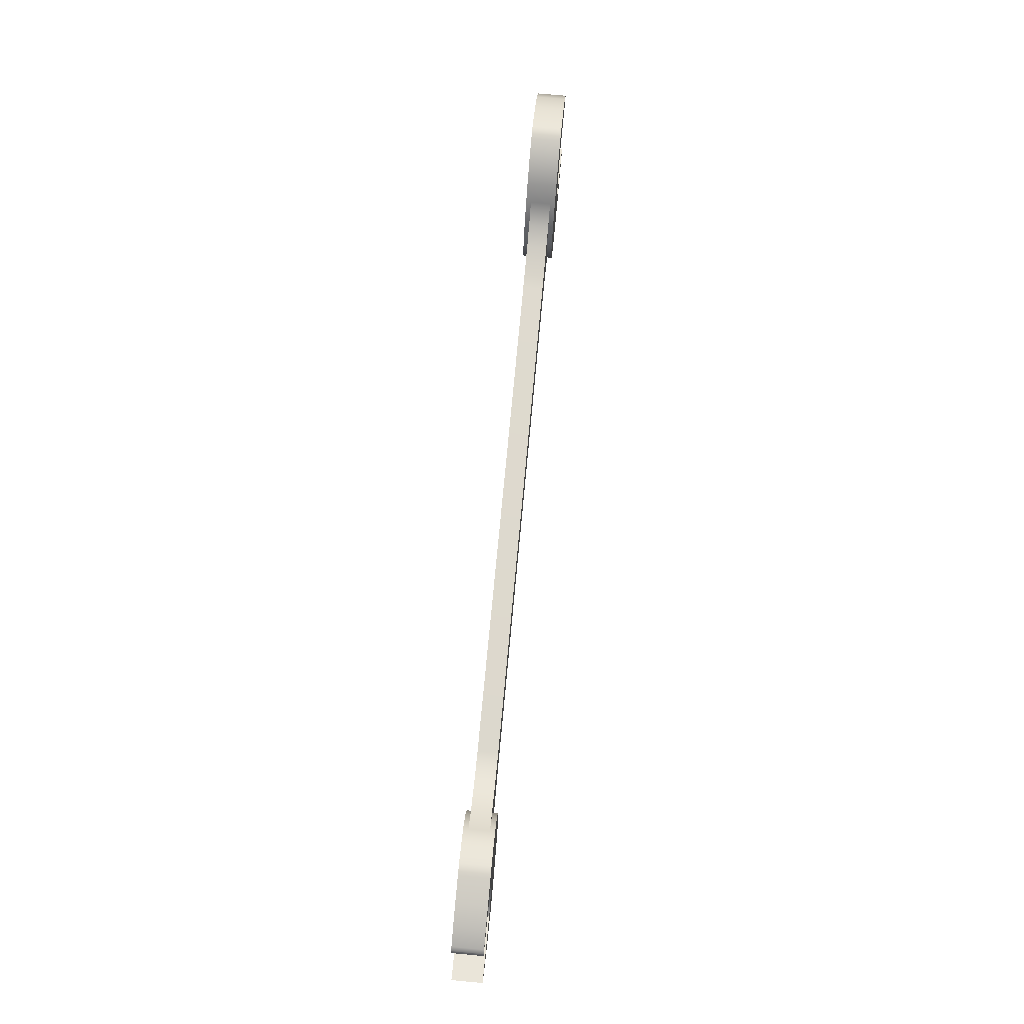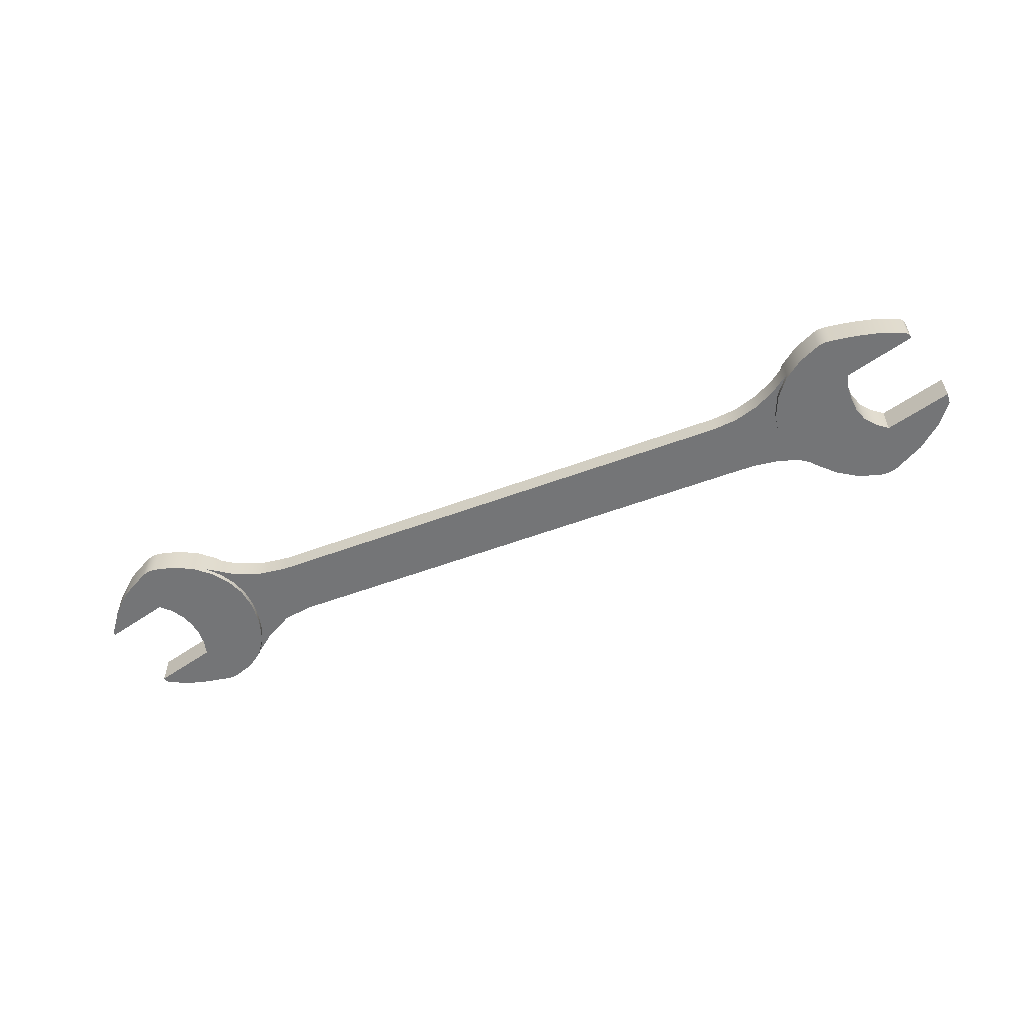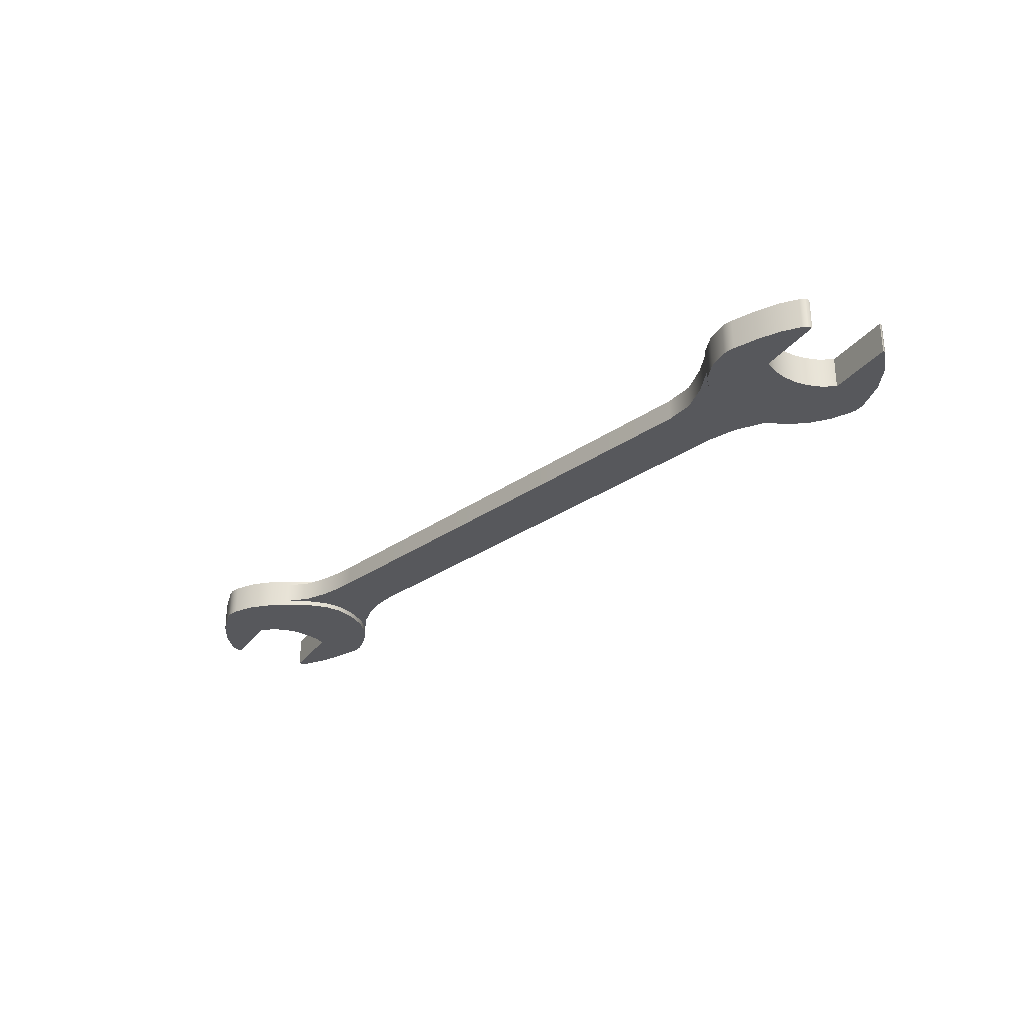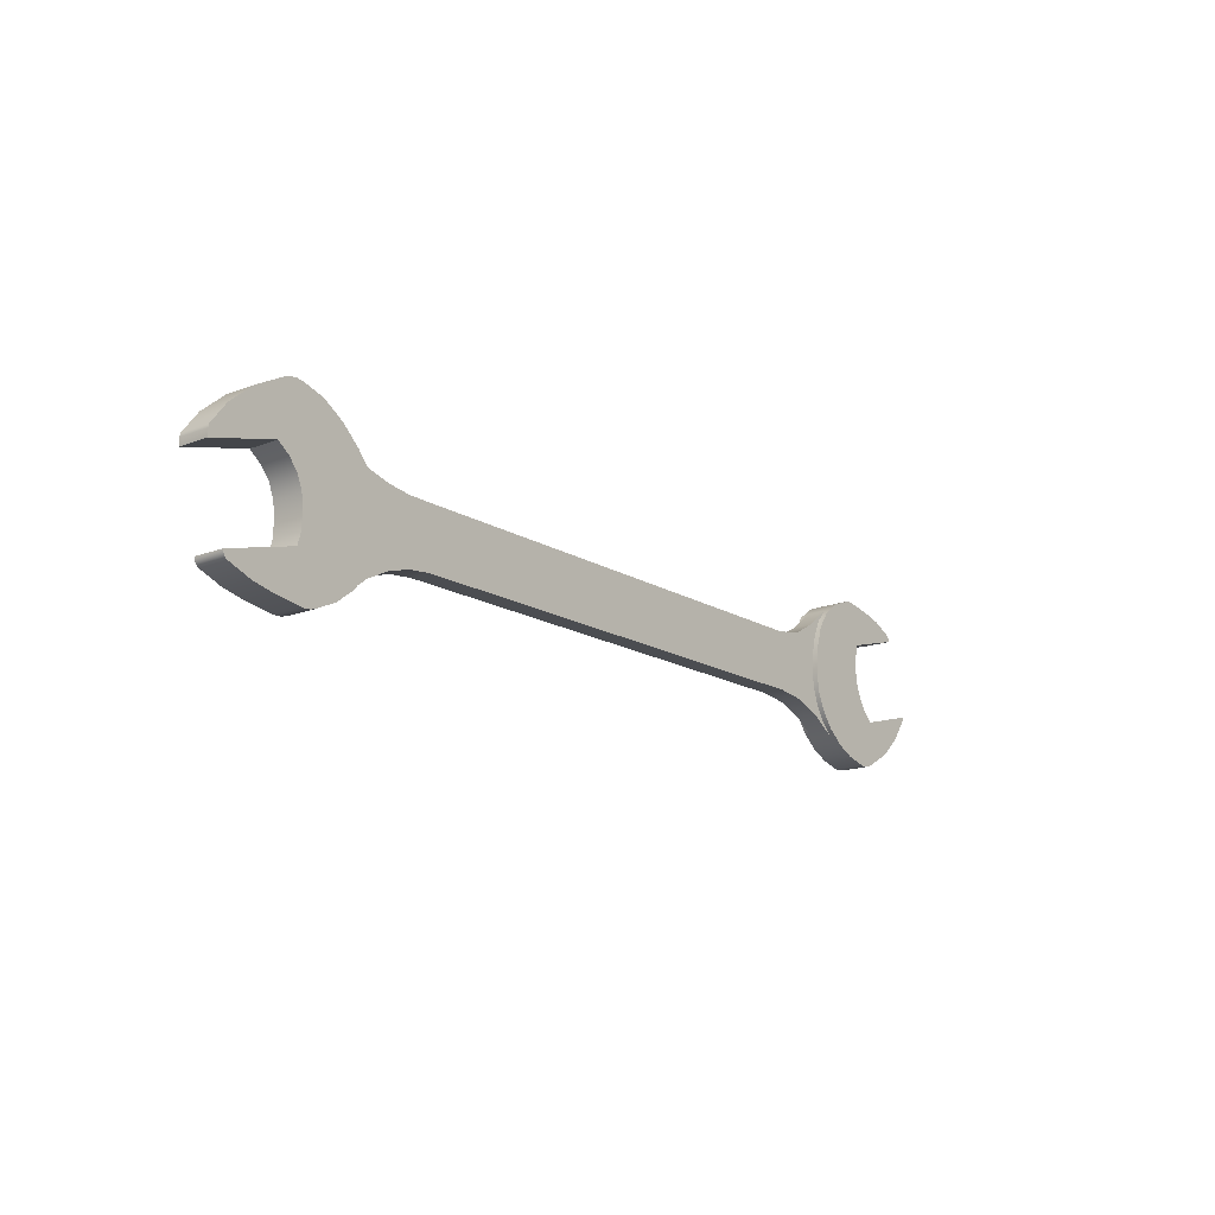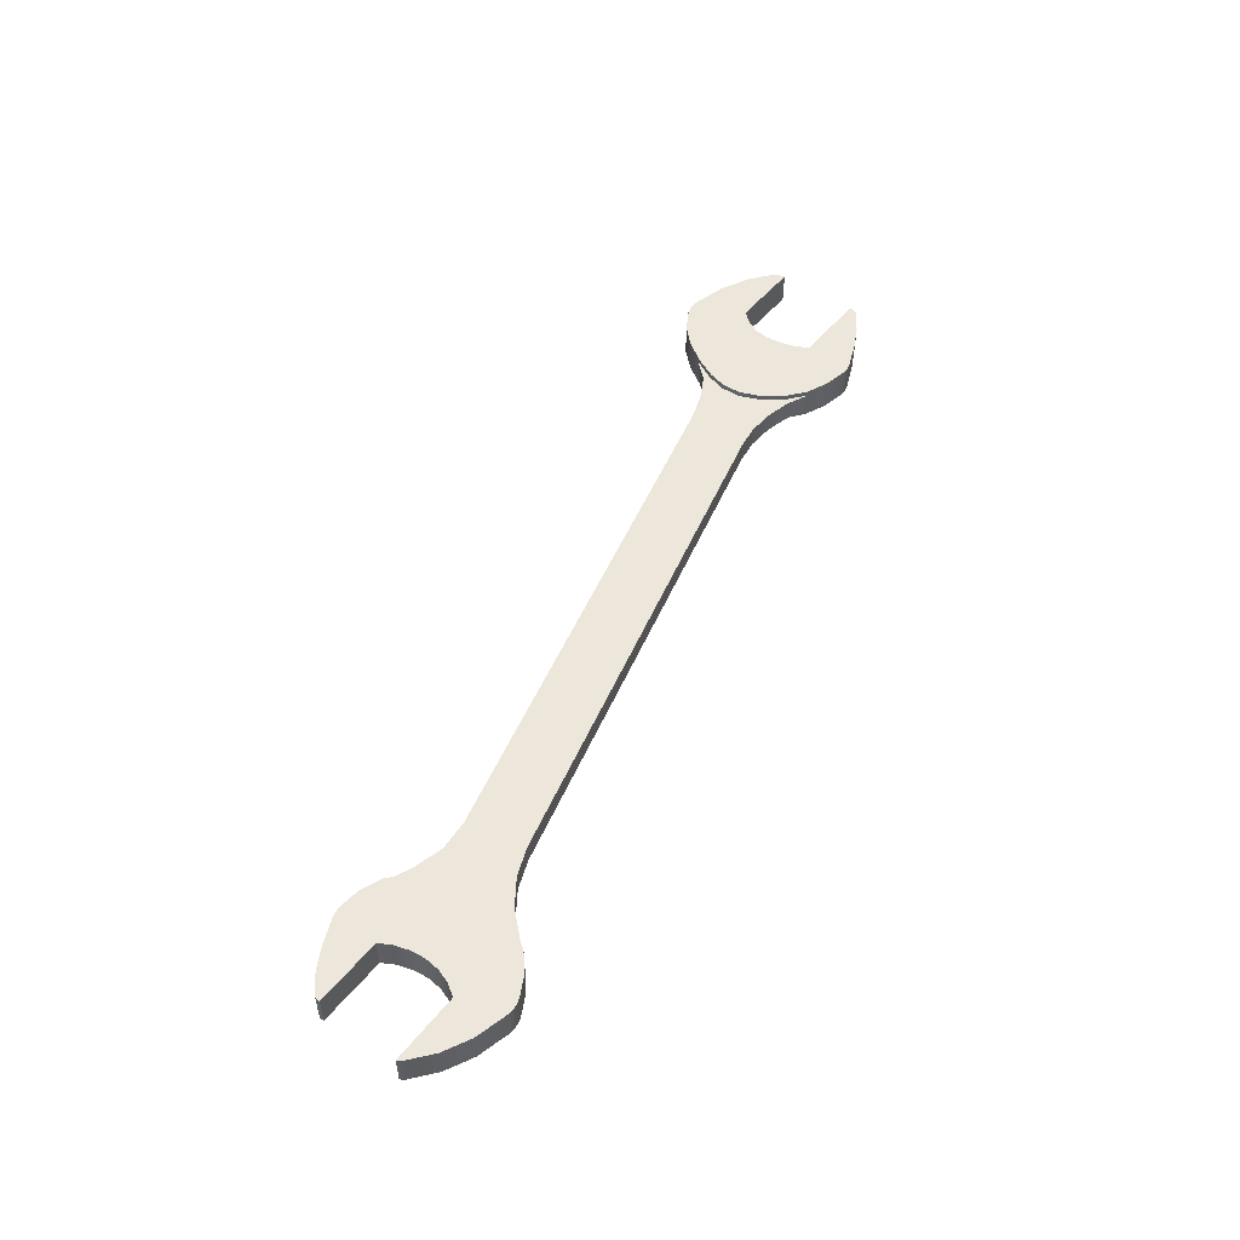
<metadata>
{"format":"obj","ext":"obj","renderer":"f3d","projection":"perspective","resolution":1024,"background":"white","views":[{"elev":73.6,"azim":95.3,"up":"+Z"},{"elev":-56.4,"azim":-159.1,"up":"+Y"},{"elev":-28.8,"azim":46.1,"up":"+Y"},{"elev":-16.2,"azim":-51.6,"up":"+Z"},{"elev":50.6,"azim":112.6,"up":"+Y"}]}
</metadata>
<code>
o Wrench
v -0.07145 0.000847 -0.001916
v -0.07145 0.001966 -0.001905
v -0.07217 0.000847 0.002004
v -0.07226 0.001966 0.00227
v -0.07418 0.000847 0.005683
v -0.07451 0.001966 0.006168
v -0.07728 0.000847 0.009383
v -0.07798 0.001966 0.01011
v -0.08117 0.000847 0.01304
v -0.08117 0.007565 0.01304
v -0.08569 0.007565 0.01589
v -0.07798 0.006445 0.01011
v -0.07728 0.007565 0.009383
v -0.07451 0.006445 0.006168
v -0.07418 0.007565 0.005683
v -0.07226 0.006445 0.00227
v -0.07217 0.007565 0.002004
v -0.07145 0.006445 -0.001905
v -0.07145 0.007564 -0.001916
v -0.0906 0.007565 0.01734
v -0.0906 0.000847 0.01734
v -0.08569 0.000847 0.01589
v -0.07208 0.000847 -0.006404
v -0.07211 0.001966 -0.006483
v -0.07403 0.000847 -0.01117
v -0.07411 0.001966 -0.01134
v -0.07713 0.000847 -0.01527
v -0.07731 0.001966 -0.01546
v -0.08115 0.000847 -0.01837
v -0.08115 0.007564 -0.01837
v -0.08582 0.007564 -0.02058
v -0.08582 0.000847 -0.02058
v -0.07731 0.006445 -0.01546
v -0.07713 0.007564 -0.01527
v -0.07411 0.006445 -0.01134
v -0.07403 0.007564 -0.01117
v -0.07211 0.006445 -0.006483
v -0.07208 0.007564 -0.006404
v -0.08678 0.007564 -0.02086
v -0.08678 0.000847 -0.02086
v -0.08778 0.000847 -0.02097
v -0.08879 0.000847 -0.02092
v -0.08879 0.007564 -0.02092
v -0.08778 0.007564 -0.02097
v -0.09438 0.007564 -0.02011
v -0.09438 0.000847 -0.02011
v -0.09968 0.000847 -0.01892
v -0.1047 0.000847 -0.01697
v -0.1047 0.007564 -0.01697
v -0.09968 0.007564 -0.01892
v -0.1051 0.007564 -0.01675
v -0.1051 0.000847 -0.01675
v -0.1053 0.000847 -0.01646
v -0.1056 0.000847 -0.01612
v -0.1056 0.007564 -0.01612
v -0.1053 0.007564 -0.01646
v -0.1057 0.000847 -0.01573
v -0.1057 0.007564 -0.01573
v -0.1057 0.000847 -0.01532
v -0.1057 0.007564 -0.01532
v -0.09031 0.000847 -0.01107
v -0.09031 0.007564 -0.01107
v -0.08955 0.000847 -0.008361
v -0.08955 0.007564 -0.008361
v -0.0894 0.000847 -0.005189
v -0.0894 0.007564 -0.005189
v -0.08976 0.007564 -0.001748
v -0.08976 0.000847 -0.001748
v -0.09091 0.000847 0.001339
v -0.09091 0.007565 0.001339
v -0.09292 0.000847 0.003712
v -0.09292 0.007565 0.003712
v -0.09543 0.007565 0.005646
v -0.09543 0.000847 0.005646
v -0.1101 0.000847 0.00168
v -0.1101 0.007565 0.00168
v -0.1101 0.007565 0.002366
v -0.1101 0.000847 0.002366
v -0.11 0.000847 0.00331
v -0.11 0.000847 0.004003
v -0.11 0.007565 0.004003
v -0.11 0.007565 0.00331
v -0.1063 0.007565 0.008843
v -0.1063 0.000847 0.008843
v -0.101 0.007565 0.01335
v -0.101 0.000847 0.01335
v -0.09445 0.007565 0.01695
v -0.09445 0.000847 0.01695
v -0.0932 0.007565 0.01735
v -0.0932 0.000847 0.01735
v -0.0919 0.000847 0.01749
v -0.0919 0.007565 0.01749
v -0.07356 0.006445 0.007148
v -0.07356 0.001966 0.007148
v -0.0686 0.006445 0.005823
v -0.0686 0.001966 0.005823
v -0.06361 0.006445 0.005197
v -0.06361 0.001966 0.005197
v -0.05845 0.006445 0.005147
v -0.05845 0.001966 0.005147
v -0.0581 0.006445 -0.007643
v -0.0581 0.001966 -0.007643
v -0.06335 0.006445 -0.008215
v -0.06335 0.001966 -0.008215
v -0.06843 0.006445 -0.009805
v -0.06843 0.001966 -0.009805
v -0.07319 0.006445 -0.01226
v -0.07319 0.001966 -0.01226
v 0.06285 0.001966 -0.000561
v 0.06322 0.001966 -0.004328
v 0.06285 0.000847 -0.000558
v 0.06338 0.000847 -0.004998
v 0.06444 0.001966 -0.007856
v 0.0651 0.000847 -0.009084
v 0.06641 0.001966 -0.01107
v 0.06778 0.000847 -0.01266
v 0.069 0.001966 -0.01384
v 0.07126 0.000847 -0.01555
v 0.07126 0.007564 -0.01555
v 0.069 0.006445 -0.01384
v 0.06778 0.007564 -0.01266
v 0.06641 0.006445 -0.01107
v 0.0651 0.007564 -0.009084
v 0.06444 0.006445 -0.007856
v 0.06338 0.007564 -0.004998
v 0.06322 0.006445 -0.004328
v 0.06285 0.007564 -0.000558
v 0.06285 0.006445 -0.000561
v 0.07547 0.007564 -0.01762
v 0.07547 0.000847 -0.01762
v 0.08012 0.007564 -0.01874
v 0.08012 0.000847 -0.01874
v 0.06317 0.001966 0.00351
v 0.06335 0.000847 0.004514
v 0.06415 0.001966 0.007589
v 0.06487 0.000847 0.009462
v 0.06585 0.001966 0.01131
v 0.06756 0.000847 0.01348
v 0.06832 0.001966 0.01418
v 0.07127 0.000847 0.01619
v 0.07127 0.007564 0.01619
v 0.07575 0.007564 0.01782
v 0.07575 0.000847 0.01782
v 0.06832 0.006445 0.01418
v 0.06756 0.007564 0.01348
v 0.06585 0.006445 0.01131
v 0.06487 0.007564 0.009462
v 0.06415 0.006445 0.007589
v 0.06335 0.007564 0.004514
v 0.06317 0.006445 0.00351
v 0.07659 0.007564 0.01796
v 0.07659 0.000847 0.01796
v 0.07747 0.000847 0.01799
v 0.07835 0.000847 0.01791
v 0.07835 0.007564 0.01791
v 0.07747 0.007564 0.01799
v 0.08373 0.007564 0.01702
v 0.08373 0.000847 0.01702
v 0.08841 0.000847 0.0158
v 0.09238 0.000847 0.01395
v 0.09238 0.007564 0.01395
v 0.08841 0.007564 0.0158
v 0.09267 0.007564 0.01375
v 0.09267 0.000847 0.01375
v 0.09323 0.000847 0.01336
v 0.09341 0.000847 0.01304
v 0.09341 0.007564 0.01304
v 0.09323 0.007564 0.01336
v 0.09353 0.000847 0.01269
v 0.09353 0.007564 0.01269
v 0.09358 0.000847 0.01232
v 0.09358 0.007564 0.01232
v 0.07975 0.000847 0.008588
v 0.07975 0.007564 0.008588
v 0.07898 0.000847 0.005728
v 0.07898 0.007564 0.005728
v 0.07878 0.000847 0.002556
v 0.07878 0.007564 0.002556
v 0.07921 0.007564 -0.000592
v 0.07921 0.000847 -0.000592
v 0.08028 0.000847 -0.003542
v 0.08028 0.007564 -0.003542
v 0.08197 0.000847 -0.006168
v 0.08197 0.007564 -0.006168
v 0.08425 0.007564 -0.008255
v 0.08425 0.000847 -0.008255
v 0.09848 0.000847 -0.004506
v 0.09848 0.007564 -0.004506
v 0.09847 0.007564 -0.004876
v 0.09847 0.000847 -0.004876
v 0.09839 0.000847 -0.005227
v 0.09824 0.000847 -0.005543
v 0.09824 0.007564 -0.005543
v 0.09839 0.007564 -0.005227
v 0.09452 0.007564 -0.01059
v 0.09452 0.000847 -0.01059
v 0.08971 0.007564 -0.01482
v 0.08971 0.000847 -0.01482
v 0.08351 0.007564 -0.01825
v 0.08351 0.000847 -0.01825
v 0.08241 0.007564 -0.01862
v 0.08241 0.000847 -0.01862
v 0.08126 0.000847 -0.01878
v 0.08126 0.007564 -0.01878
v 0.06341 0.006445 -0.0102
v 0.06341 0.001966 -0.0102
v 0.05729 0.006445 -0.007897
v 0.05729 0.001966 -0.007897
v 0.05091 0.006445 -0.00712
v 0.05091 0.001966 -0.00712
v 0.05056 0.001966 0.005671
v 0.05056 0.006445 0.005671
v 0.05695 0.006445 0.006688
v 0.05695 0.001966 0.006688
v 0.06288 0.006445 0.009936
v 0.06288 0.001966 0.009936
f 1 2 3
f 3 2 4
f 3 4 5
f 5 4 6
f 5 6 7
f 7 6 8
f 7 8 9
f 9 8 10
f 9 10 11
f 8 12 10
f 10 12 13
f 12 14 13
f 13 14 15
f 14 16 15
f 15 16 17
f 16 18 17
f 17 18 19
f 20 21 11
f 11 21 22
f 11 22 9
f 2 23 24
f 24 23 25
f 24 25 26
f 26 25 27
f 26 27 28
f 28 27 29
f 28 29 30
f 30 29 31
f 2 1 23
f 29 32 31
f 28 30 33
f 33 30 34
f 33 34 35
f 35 34 36
f 35 36 37
f 37 36 38
f 37 38 18
f 18 38 19
f 31 32 39
f 39 32 40
f 39 40 41
f 42 43 41
f 41 43 44
f 41 44 39
f 43 42 45
f 45 42 46
f 45 46 47
f 48 49 47
f 47 49 50
f 47 50 45
f 49 48 51
f 51 48 52
f 51 52 53
f 54 55 53
f 53 55 56
f 53 56 51
f 54 57 55
f 55 57 58
f 59 60 57
f 57 60 58
f 59 61 60
f 60 61 62
f 61 63 62
f 62 63 64
f 63 65 64
f 64 65 66
f 66 65 67
f 67 65 68
f 67 68 69
f 67 69 70
f 70 69 71
f 70 71 72
f 72 71 73
f 71 74 73
f 74 75 73
f 73 75 76
f 76 75 77
f 77 75 78
f 77 78 79
f 80 81 79
f 79 81 82
f 79 82 77
f 81 80 83
f 83 80 84
f 83 84 85
f 85 84 86
f 85 86 87
f 87 86 88
f 87 88 89
f 89 88 90
f 89 90 91
f 21 20 91
f 91 20 92
f 91 92 89
f 40 32 61
f 61 32 29
f 61 29 27
f 61 27 63
f 63 27 25
f 63 25 23
f 63 23 65
f 65 23 1
f 65 1 68
f 68 1 3
f 68 3 5
f 68 5 69
f 69 5 7
f 69 7 71
f 71 7 9
f 71 9 22
f 71 22 74
f 74 22 21
f 74 21 91
f 91 90 74
f 74 90 88
f 74 88 86
f 86 84 74
f 74 84 80
f 74 80 75
f 75 80 79
f 75 79 78
f 57 48 59
f 59 48 47
f 59 47 61
f 61 47 46
f 61 46 42
f 57 54 48
f 48 54 53
f 48 53 52
f 42 41 61
f 61 41 40
f 92 20 73
f 73 20 11
f 73 11 72
f 72 11 10
f 72 10 13
f 72 13 70
f 70 13 15
f 70 15 67
f 67 15 17
f 67 17 19
f 67 19 66
f 66 19 38
f 66 38 64
f 64 38 36
f 64 36 34
f 64 34 62
f 62 34 30
f 62 30 31
f 31 39 62
f 62 39 44
f 62 44 43
f 43 45 62
f 62 45 50
f 62 50 60
f 60 50 49
f 60 49 58
f 58 49 55
f 51 56 49
f 49 56 55
f 77 82 76
f 76 82 81
f 76 81 73
f 73 81 83
f 73 83 85
f 85 87 73
f 73 87 89
f 73 89 92
f 12 8 93
f 93 8 94
f 93 94 95
f 95 94 96
f 95 96 97
f 97 96 98
f 97 98 99
f 99 98 100
f 101 102 103
f 103 102 104
f 103 104 105
f 105 104 106
f 105 106 107
f 107 106 108
f 107 108 33
f 33 108 28
f 109 110 111
f 111 110 112
f 110 113 112
f 112 113 114
f 113 115 114
f 114 115 116
f 115 117 116
f 116 117 118
f 118 117 119
f 119 117 120
f 119 120 121
f 121 120 122
f 121 122 123
f 123 122 124
f 123 124 125
f 125 124 126
f 125 126 127
f 127 126 128
f 119 129 118
f 118 129 130
f 131 132 129
f 129 132 130
f 109 111 133
f 133 111 134
f 133 134 135
f 135 134 136
f 135 136 137
f 137 136 138
f 137 138 139
f 139 138 140
f 139 140 141
f 141 140 142
f 140 143 142
f 139 141 144
f 144 141 145
f 144 145 146
f 146 145 147
f 146 147 148
f 148 147 149
f 148 149 150
f 150 149 127
f 150 127 128
f 142 143 151
f 151 143 152
f 151 152 153
f 154 155 153
f 153 155 156
f 153 156 151
f 155 154 157
f 157 154 158
f 157 158 159
f 160 161 159
f 159 161 162
f 159 162 157
f 161 160 163
f 163 160 164
f 163 164 165
f 166 167 165
f 165 167 168
f 165 168 163
f 166 169 167
f 167 169 170
f 171 172 169
f 169 172 170
f 171 173 172
f 172 173 174
f 173 175 174
f 174 175 176
f 175 177 176
f 176 177 178
f 178 177 179
f 179 177 180
f 179 180 181
f 179 181 182
f 182 181 183
f 182 183 184
f 184 183 185
f 183 186 185
f 186 187 185
f 185 187 188
f 188 187 189
f 189 187 190
f 189 190 191
f 192 193 191
f 191 193 194
f 191 194 189
f 193 192 195
f 195 192 196
f 195 196 197
f 197 196 198
f 197 198 199
f 199 198 200
f 199 200 201
f 201 200 202
f 201 202 203
f 132 131 203
f 203 131 204
f 203 204 201
f 152 143 173
f 173 143 140
f 173 140 138
f 173 138 175
f 175 138 136
f 175 136 134
f 175 134 177
f 177 134 111
f 177 111 180
f 180 111 112
f 180 112 114
f 180 114 181
f 181 114 116
f 181 116 183
f 183 116 118
f 183 118 130
f 183 130 186
f 186 130 132
f 186 132 203
f 203 202 186
f 186 202 200
f 186 200 198
f 198 196 186
f 186 196 192
f 186 192 187
f 187 192 191
f 187 191 190
f 169 160 171
f 171 160 159
f 171 159 173
f 173 159 158
f 173 158 154
f 169 166 160
f 160 166 165
f 160 165 164
f 154 153 173
f 173 153 152
f 204 131 185
f 185 131 129
f 185 129 184
f 184 129 119
f 184 119 121
f 184 121 182
f 182 121 123
f 182 123 179
f 179 123 125
f 179 125 127
f 179 127 178
f 178 127 149
f 178 149 176
f 176 149 147
f 176 147 145
f 176 145 174
f 174 145 141
f 174 141 142
f 142 151 174
f 174 151 156
f 174 156 155
f 155 157 174
f 174 157 162
f 174 162 172
f 172 162 161
f 172 161 170
f 170 161 167
f 163 168 161
f 161 168 167
f 189 194 188
f 188 194 193
f 188 193 185
f 185 193 195
f 185 195 197
f 197 199 185
f 185 199 201
f 185 201 204
f 120 117 205
f 205 117 206
f 205 206 207
f 207 206 208
f 207 208 209
f 209 208 210
f 210 102 209
f 209 102 101
f 100 211 99
f 99 211 212
f 212 211 213
f 213 211 214
f 213 214 215
f 215 214 216
f 215 216 144
f 144 216 139
f 117 115 206
f 206 115 113
f 206 113 208
f 208 113 110
f 208 110 109
f 208 109 214
f 214 109 133
f 214 133 135
f 214 135 216
f 216 135 137
f 216 137 139
f 208 214 210
f 210 214 211
f 210 211 102
f 102 211 100
f 102 100 104
f 104 100 98
f 104 98 2
f 2 98 4
f 98 96 4
f 4 96 6
f 96 94 6
f 6 94 8
f 2 24 104
f 104 24 106
f 24 26 106
f 106 26 108
f 26 28 108
f 144 146 215
f 215 146 148
f 215 148 213
f 213 148 150
f 213 150 128
f 213 128 207
f 207 128 126
f 207 126 124
f 207 124 205
f 205 124 122
f 205 122 120
f 207 209 213
f 213 209 212
f 209 101 212
f 212 101 99
f 101 103 99
f 99 103 97
f 107 35 105
f 105 35 37
f 105 37 103
f 103 37 18
f 103 18 97
f 97 18 16
f 97 16 95
f 95 16 14
f 95 14 93
f 93 14 12
f 107 33 35

</code>
